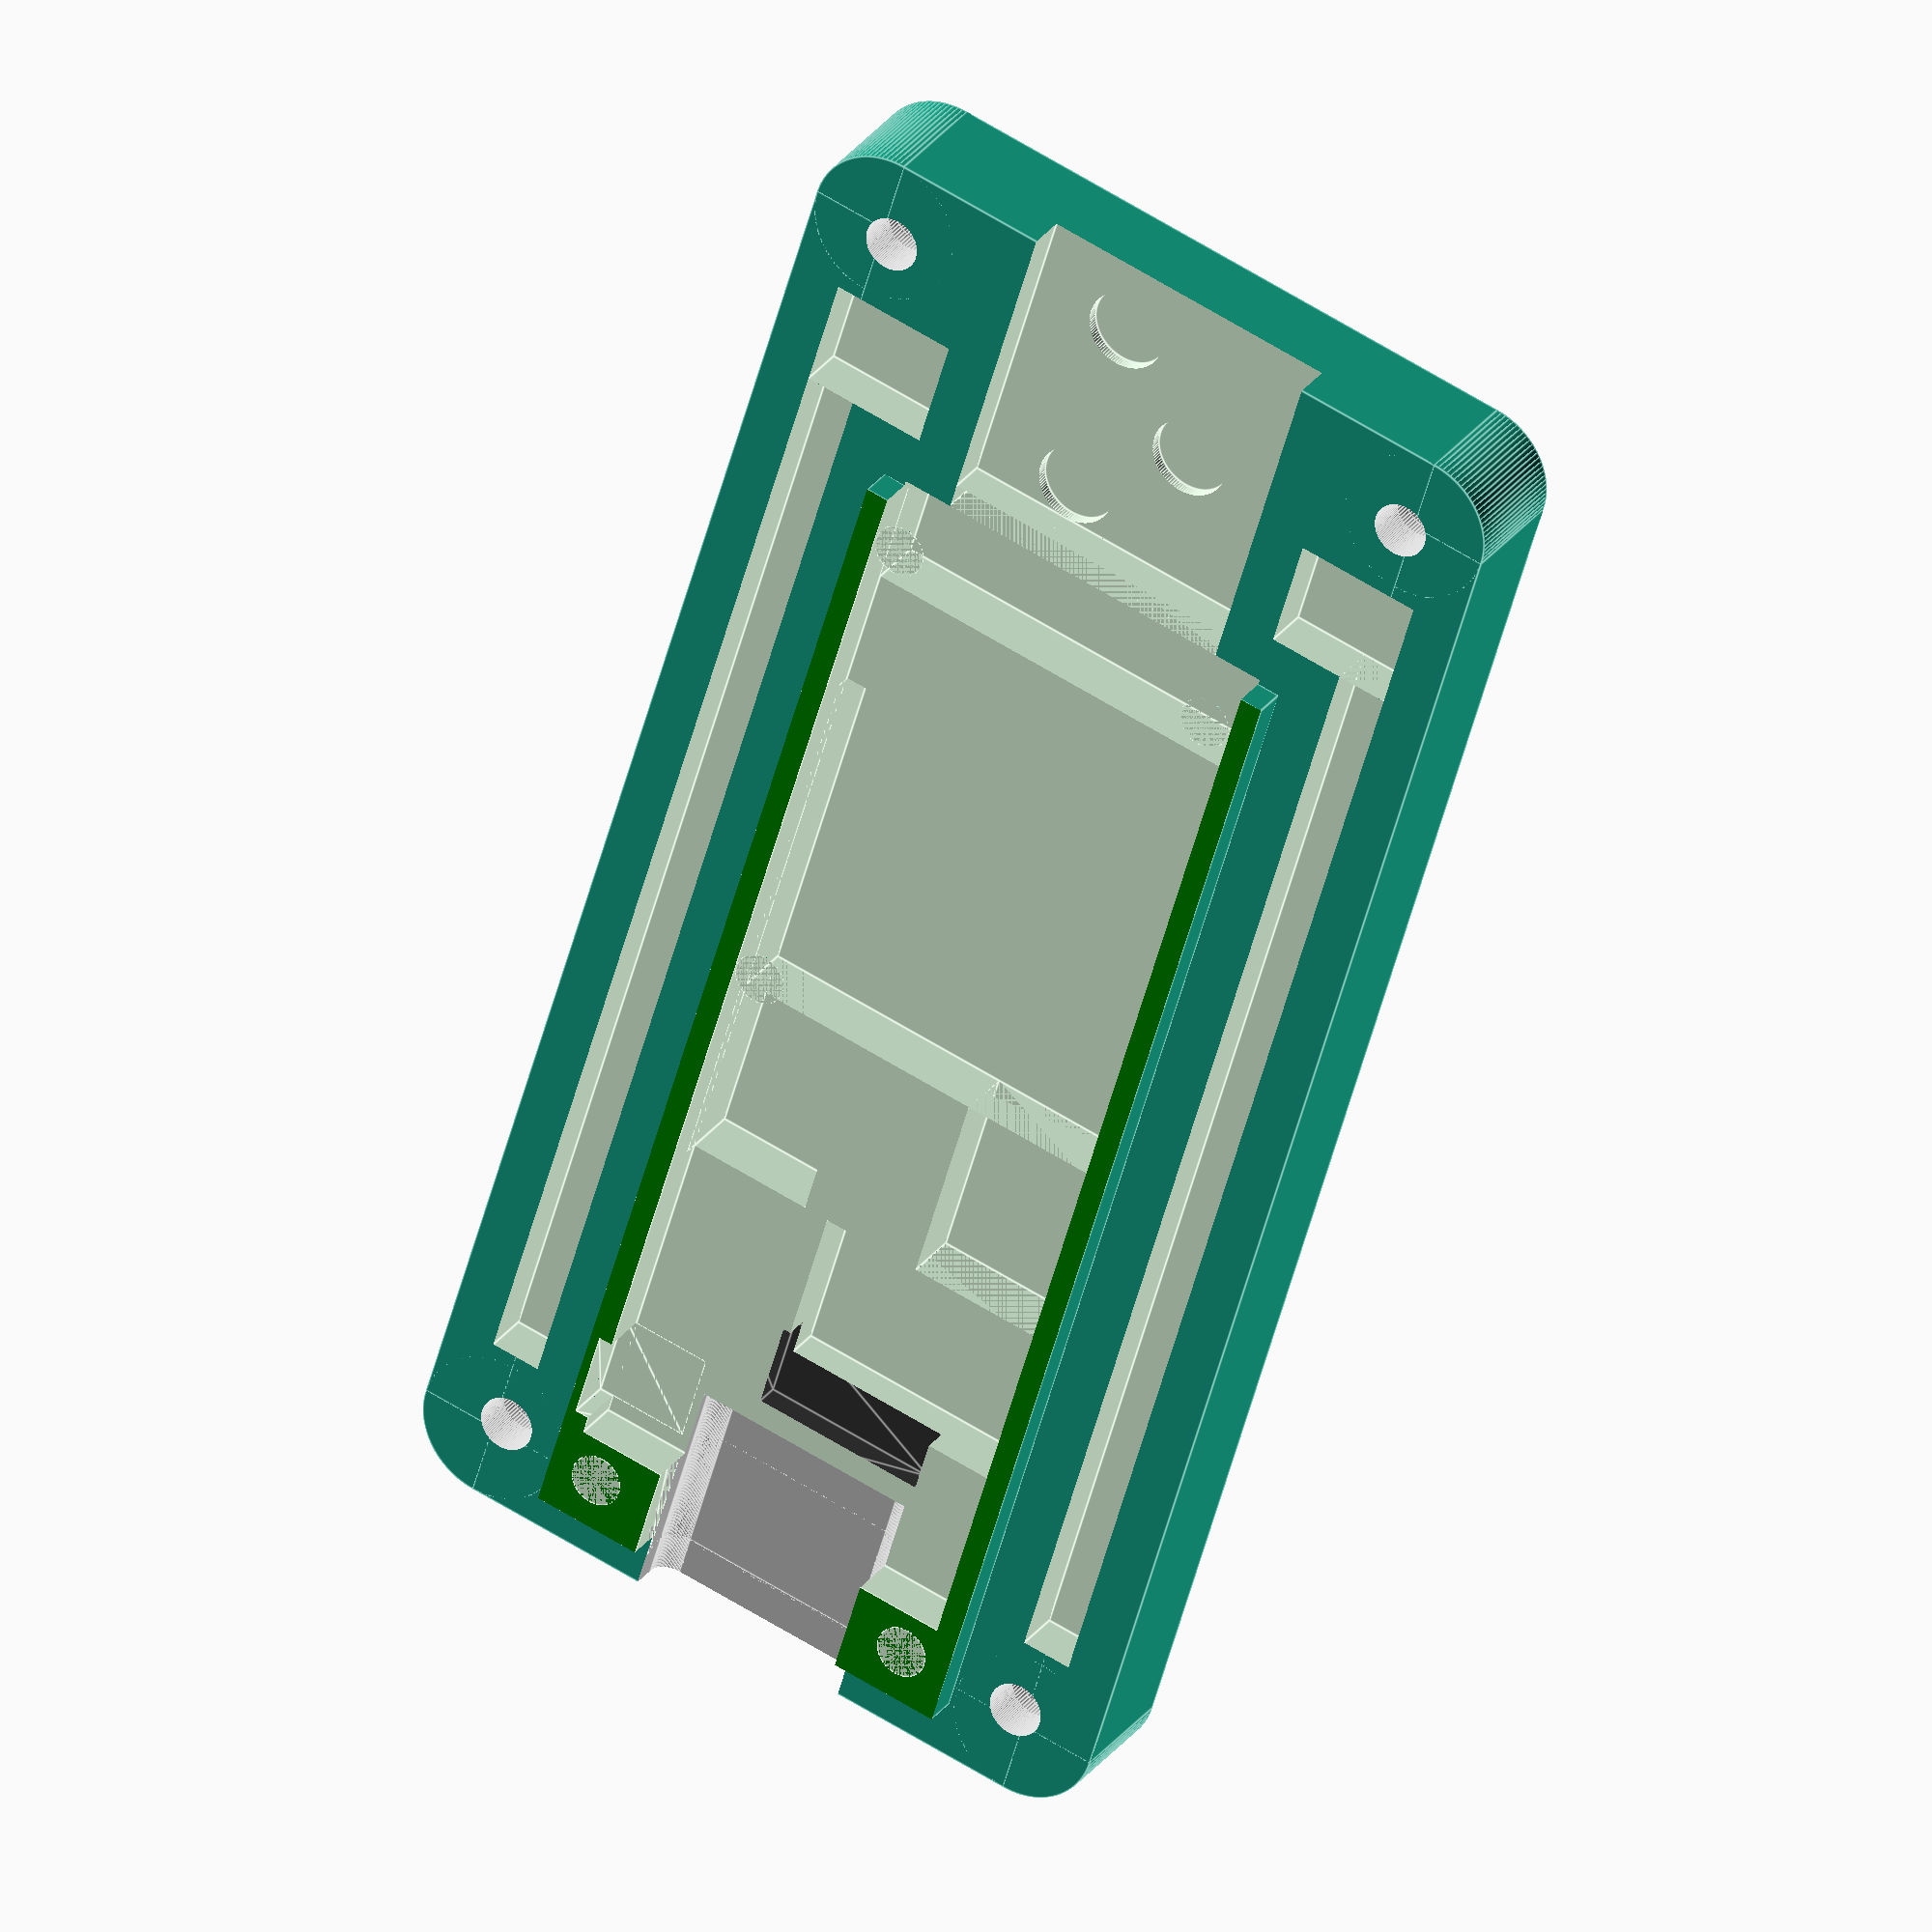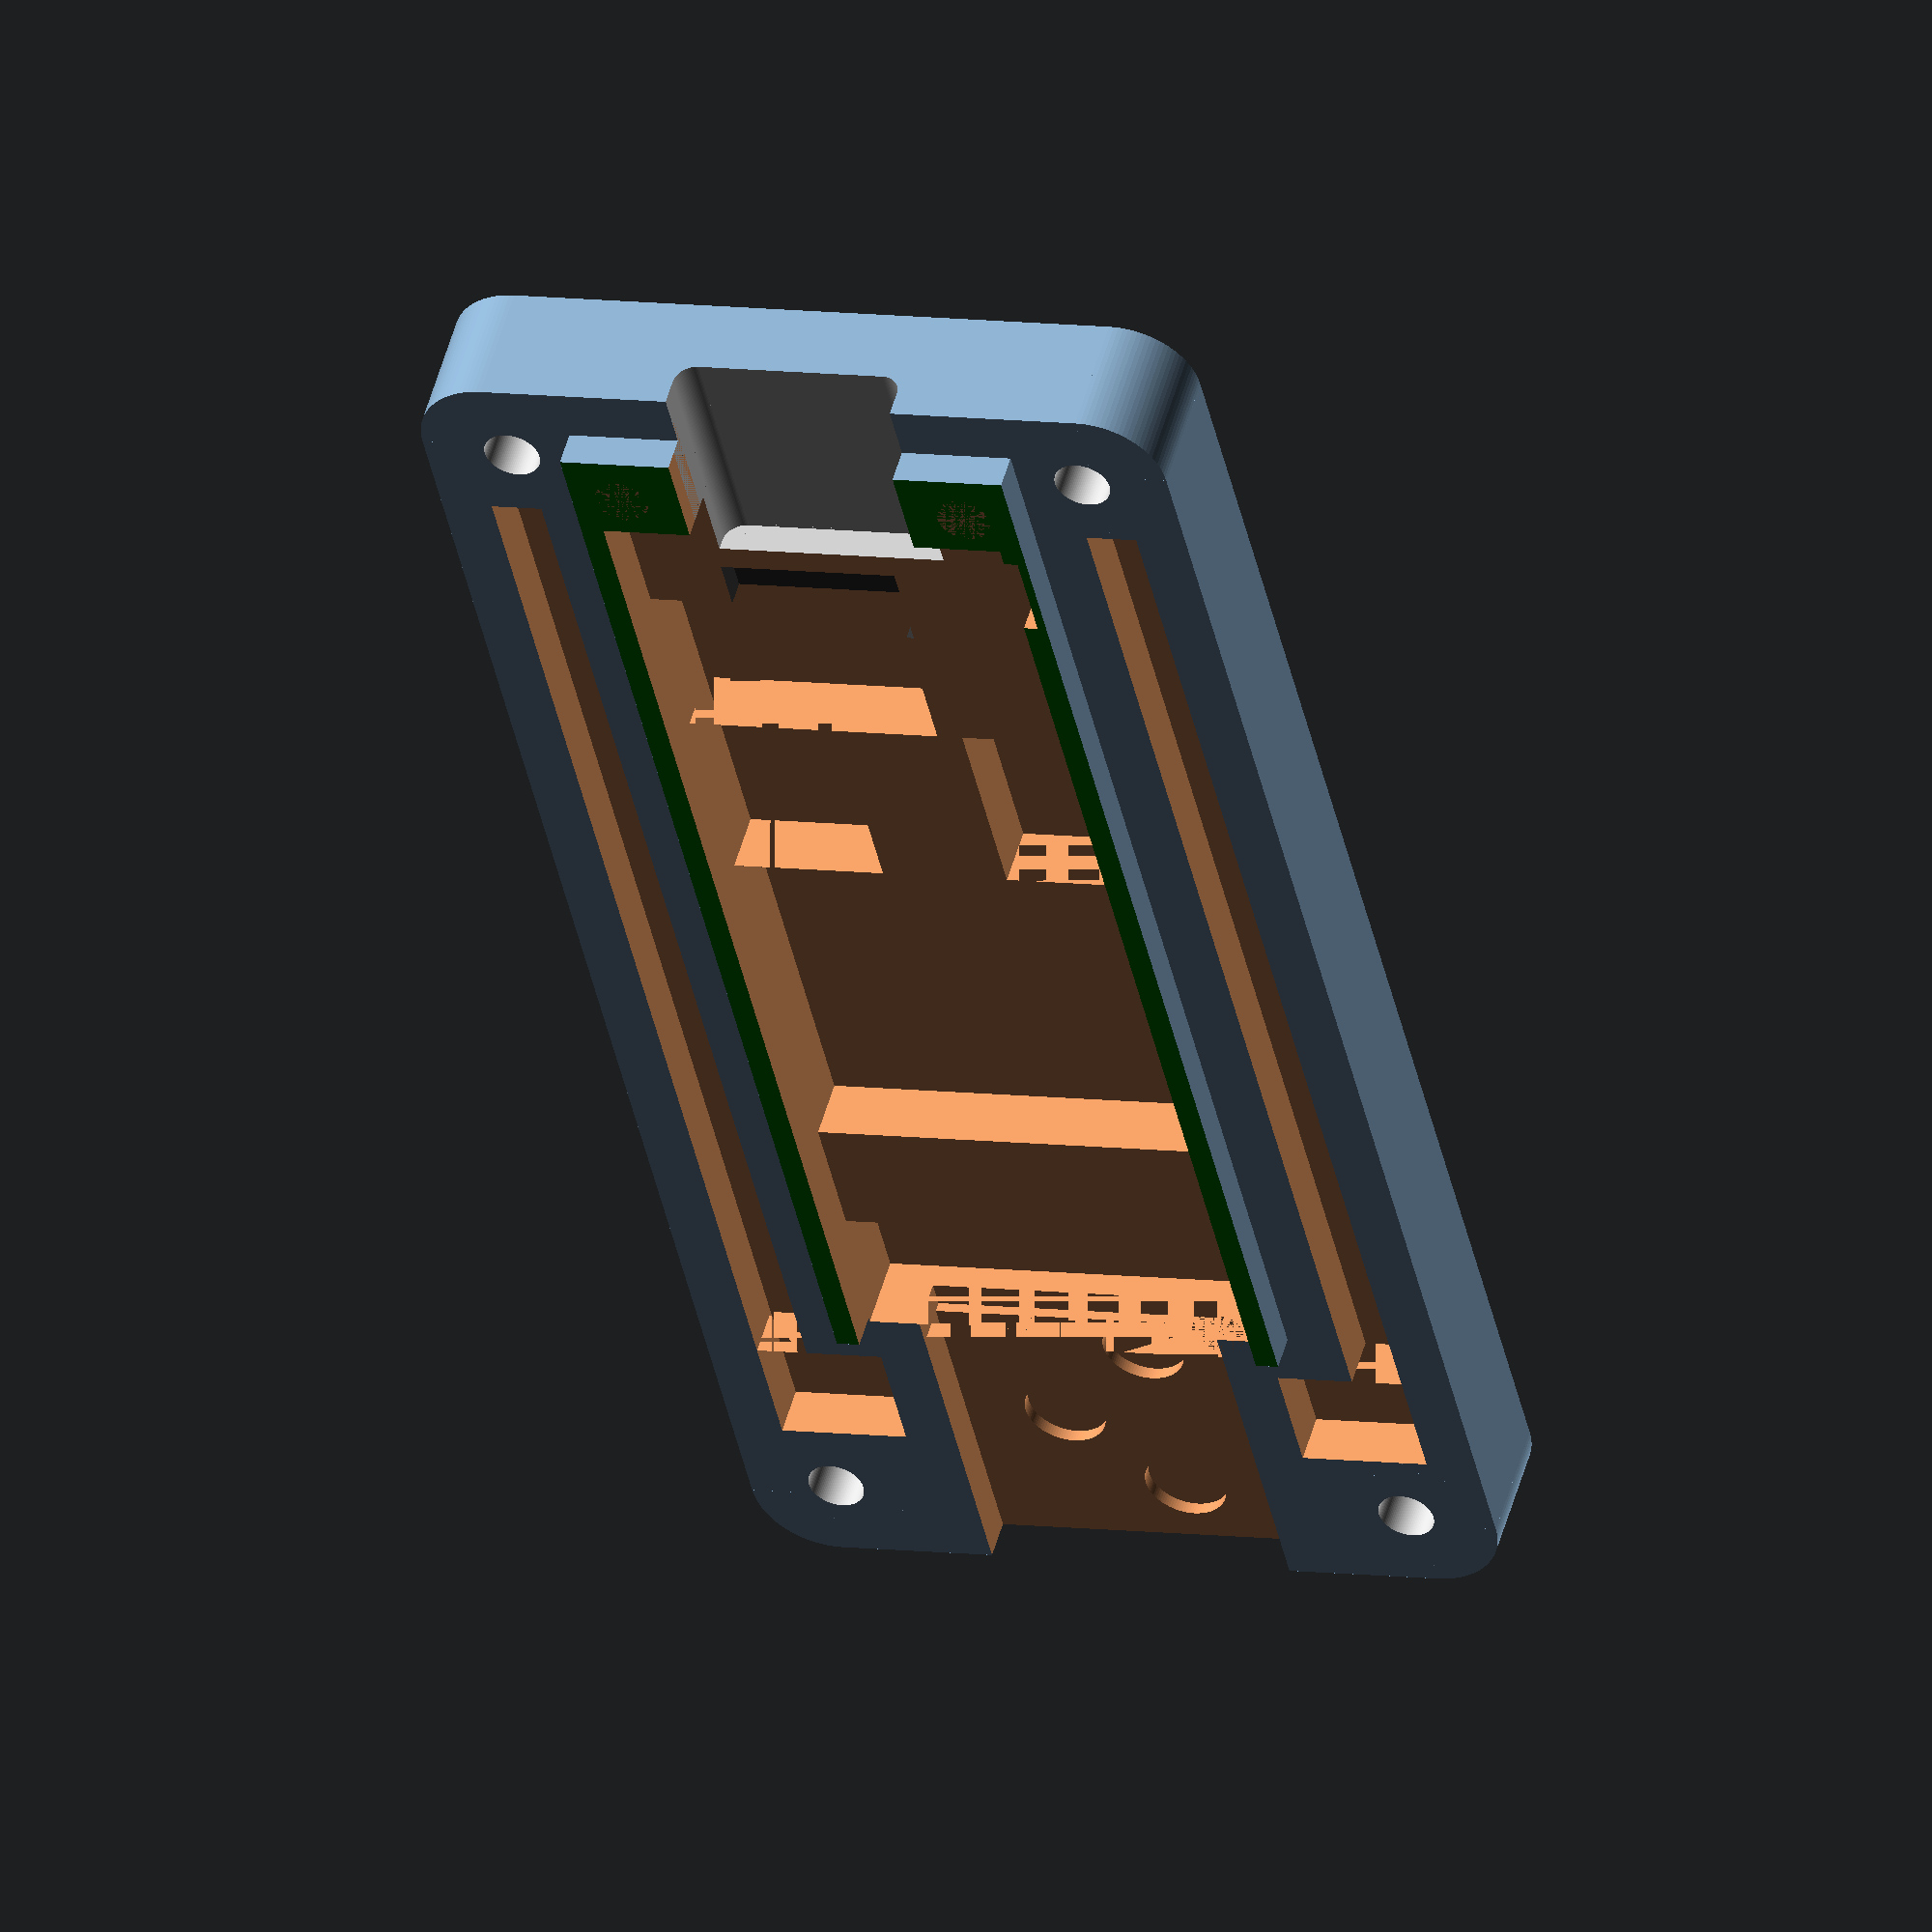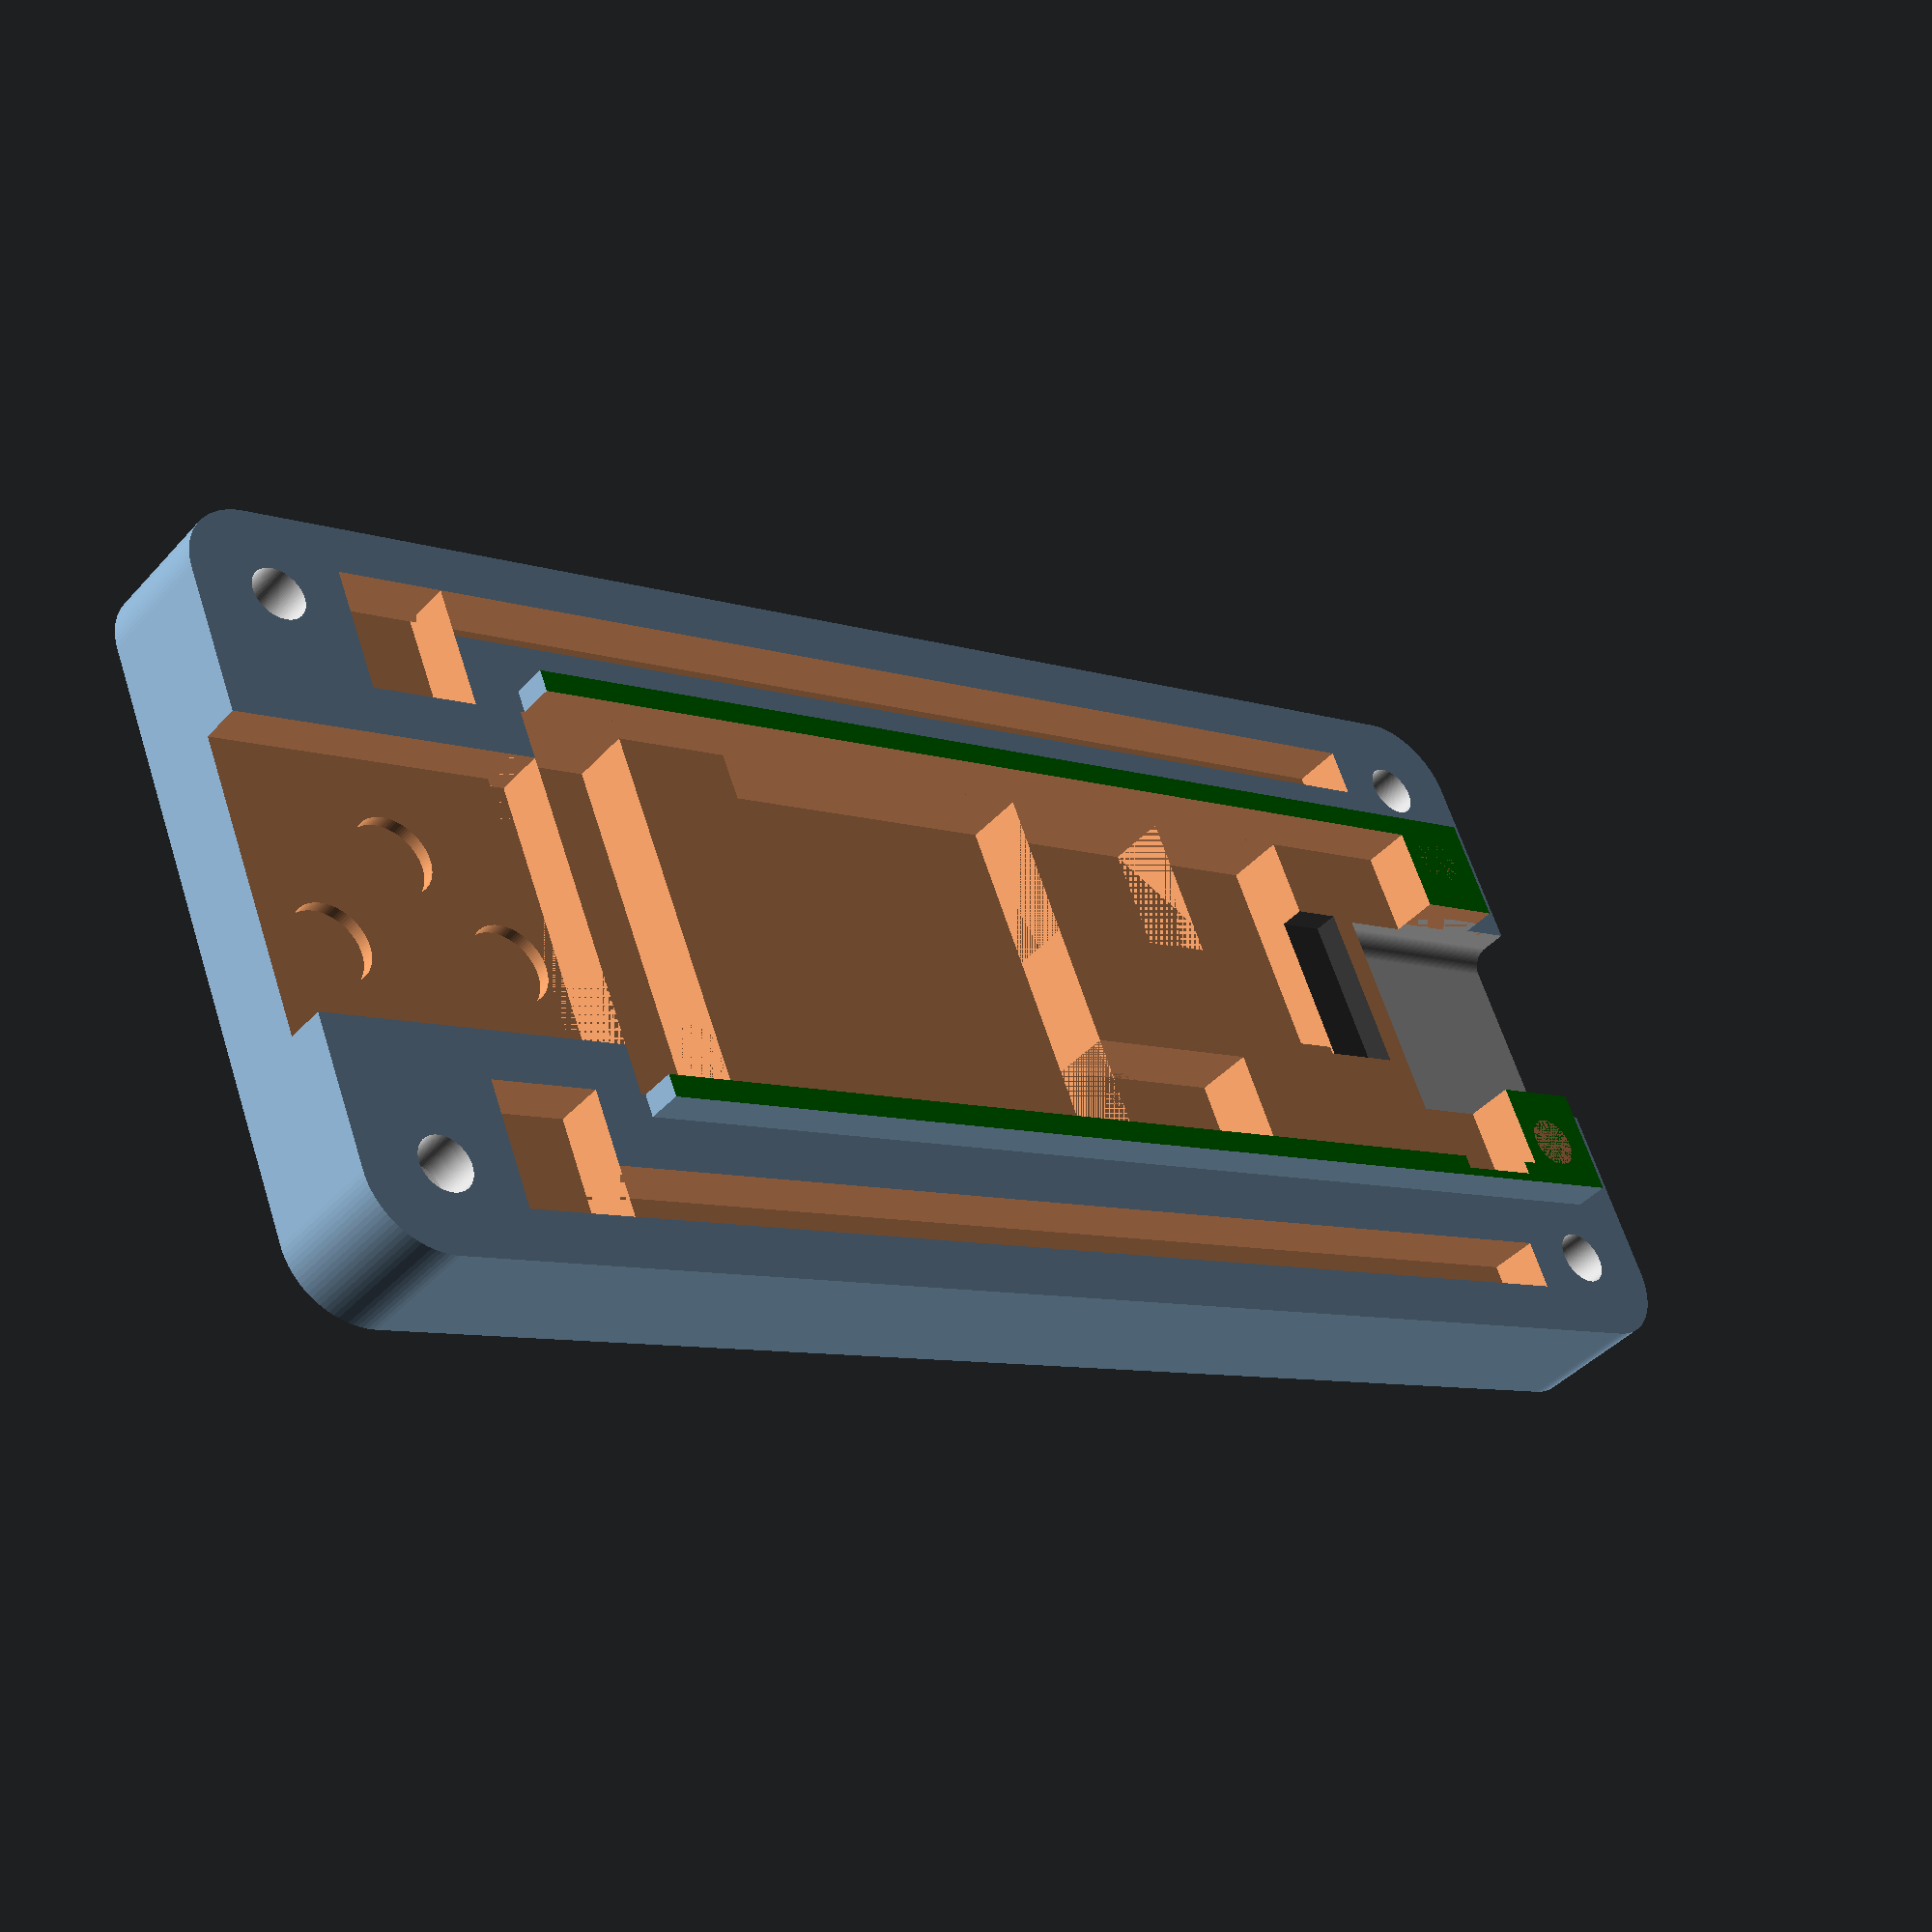
<openscad>
$fn = 100;

module post(height=1.6) {
    cylinder(height, d=2.2 - 0.1);
}

module posts(height=1.6) {
    translate([2.3, 2.1, 0]) post();
    translate([26.95, 2.1, 0]) post();
    translate([48, 2.1, 0]) post();
    translate([2.3, 15.9, 0]) post();
    translate([48, 15.9, 0]) post();
}

module upstream_port(depth=7.35) {
    width = 8.94 + 0.1;
    height = 3.16 + 0.1;
    color("#bbb") translate([-width/2, -4.84 - (depth - 7.35), 0]) {
        translate([height/4, 0, height/4]) {
            translate([0, depth/2, 0]) rotate([90, 0, 0]) cylinder(depth, d=height/2, center=true);
            translate([width - height / 2, depth/2, 0]) rotate([90, 0, 0]) cylinder(depth, d=height/2, center=true);
            translate([0, 0, height - height/2]) {
                translate([0, depth/2, 0]) rotate([90, 0, 0]) cylinder(depth, d=height/2, center=true);
                translate([width - height / 2, depth/2, 0]) rotate([90, 0, 0]) cylinder(depth, d=height/2, center=true);
            }
        }
        translate([0, 0, height/4]) cube([width, depth, height - height/2]);
        translate([height/4, 0, 0]) cube([width - height/2, depth, height]);
    }
}

module pcb() {
    difference() {
        color("green") translate([-0.05, -0.05, 0]) cube([50 + 0.1, 18 + 0.1, 1.6 + 0.01]);
        posts();
    };
    translate([0, 0, 1.6]) {
        translate([29.946, 12.114, 0]) color("#666") linear_extrude(3.7 + 0.5) square([9, 9.5], center=true); // Inductor
        translate([4.3, 9, 0]) rotate([0, 0, -90]) upstream_port(); // USB-C port
        translate([4, 1, 0]) cube([46, 16, 2]); // SMD components
        translate([9.7, 10.2, 0]) color("#333") linear_extrude(3) square([3.5, 7], center=true); // TVS diode
        translate([6.5, 2.3, 0]) linear_extrude(2) square([3.6, 3.7], center=true);
    }
    translate([0, 0, -1]) {
        difference() {
            union() {
                translate([3, 2, 0]) cube([47, 14, 1.1]); // Thermal pad
                translate([50, 3, 0]) cube([1, 12, 6]); // Connection area
            }
            posts();
        }
    }
}

module pcb_case() {
    pcb();
    translate([0, 0, 1.6]) {
        translate([2, 9, 0]) rotate([0, 0, -90]) upstream_port(); // USB-C port extension
    }
}

module pcb_bottom_case() {
    pcb_case();
    translate([-0.05, -0.05, 1.6]) {
        cube([50 + 0.1, 18 + 0.1, 5]); // Ensure no overlap over PCB
    }
}

module pcb_top_case() {
    pcb_case();
    translate([0, 0, 1.6]) {
        translate([4.4, 9, 0]) rotate([0, 0, -90]) upstream_port(); // USB-C port extension
        translate([4.3, 9, 0]) linear_extrude(3.16 / 2) square([7.35, 8.94 + 0.1], center=true);
        translate([3, 9, 0]) linear_extrude(3.16 / 2) square([7.35, 8.94 + 0.1], center=true);
    }
    posts();
}

module rounded_rect(x, y, z, r) {
    translate([r, r, 0]) {
        cylinder(z, r=r);
        translate([x - r * 2, 0, 0]) cylinder(z, r=r);
        translate([0, y - r * 2]) {
            cylinder(z, r=r);
            translate([x - r * 2, 0, 0]) cylinder(z, r=r);
        }
    }
    translate([r, 0, 0]) cube([x - r*2, y, z]);
    translate([0, r, 0]) cube([x, y - r*2, z]);
}

module hexagon(h, r) {
    translate([0, 0, h/2]) cylinder(h, r=r, center=true, $fn=6);
}

module hex_nut() {
    hexagon(1.6, 4.32/2);
}

module hex_screw() {
    translate([0, 0, 7.7]) cylinder(1.9, d=3.7);
    cylinder(9.6, d=2.2);
}

module hex_screw_nut() {
    color("#ccc") {
        hex_screw();
        translate([0, 0, 1.5]) hex_screw();
        hex_nut();
        translate([0, 0, -0.5]) hex_nut();
    }
}

module features() {
    translate([0, 0, 0.1]) {
        translate([3.5, 3.5, 0]) hex_screw_nut();
        translate([65 - 3.5, 3.5, 0]) hex_screw_nut();
        translate([0, 30 - 3.5, 0]) {
            translate([3.5, 0, 0]) hex_screw_nut();
            translate([65 - 3.5, 0, 0]) hex_screw_nut();
        }
    }
}

module bottom_case() {
    difference() {
        rounded_rect(65, 30, 6, 3);
        union() {
            translate([2, 6, 3]) pcb_bottom_case();
            features();
            translate([53, 9, 3 + 1.6]) cube([20, 12, 3]); // Connection area
        }
    }
    translate([60 - 5.4, 15 - 2, 0]) cylinder(8, r=1.5);
    translate([60 - 1.6, 15 + 2, 0]) cylinder(8, r=1.5);
    translate([60 + 2.2, 15 - 2, 0]) cylinder(8, r=1.5);
}

module top_case() {
    difference() {
        union() {
            translate([2 + 0.2, 6 + 0.1, 4.6]) cube([50 - 0.4, 18 - 0.2, 1.4]);
            translate([0, 0, 6]) rounded_rect(65, 30, 5, 3);
        }
        union() {
            translate([2, 6, 3]) pcb_top_case();
            features();
            translate([60 - 5.4, 15 - 2, 0]) cylinder(8 + 0.1, r=1.5 + 0.1);
            translate([60 - 1.6, 15 + 2, 0]) cylinder(8 + 0.1, r=1.5 + 0.1);
            translate([60 + 2.2, 15 - 2, 0]) cylinder(8 + 0.1, r=1.5 + 0.1);
            translate([53, 9, 3 + 1.6]) cube([20, 12, 3]); // Connection area
        }
    }
}

module case() {
    //bottom_case();
    top_case();
}

difference() {
    case();
    union() {
        translate([6.5, 0, 0]) {
            translate([0, 2, 2]) cube([47.5, 2, 6]);
            translate([47.5, 2, 2]) cube([4.5, 5, 6]);
            translate([0, 26, 2]) cube([47.5, 2, 6]);
            translate([47.5, 23, 2]) cube([4.5, 5, 6]);
        }
        translate([0, 0, 6]) {
            translate([12, 7 + 6, 0]) cube([7, 10, 3]);
            translate([19, 7 + 10, 0]) cube([8, 6, 3]);
            translate([19, 7, 0]) cube([8, 5, 3]);
            translate([27, 7, 0]) cube([15, 16, 3]);
            translate([47, 7, 0]) cube([5, 16, 3]);
        }
    }
}


</openscad>
<views>
elev=331.2 azim=253.3 roll=208.6 proj=o view=edges
elev=310.4 azim=102.7 roll=195.0 proj=o view=wireframe
elev=41.7 azim=22.4 roll=142.0 proj=p view=solid
</views>
